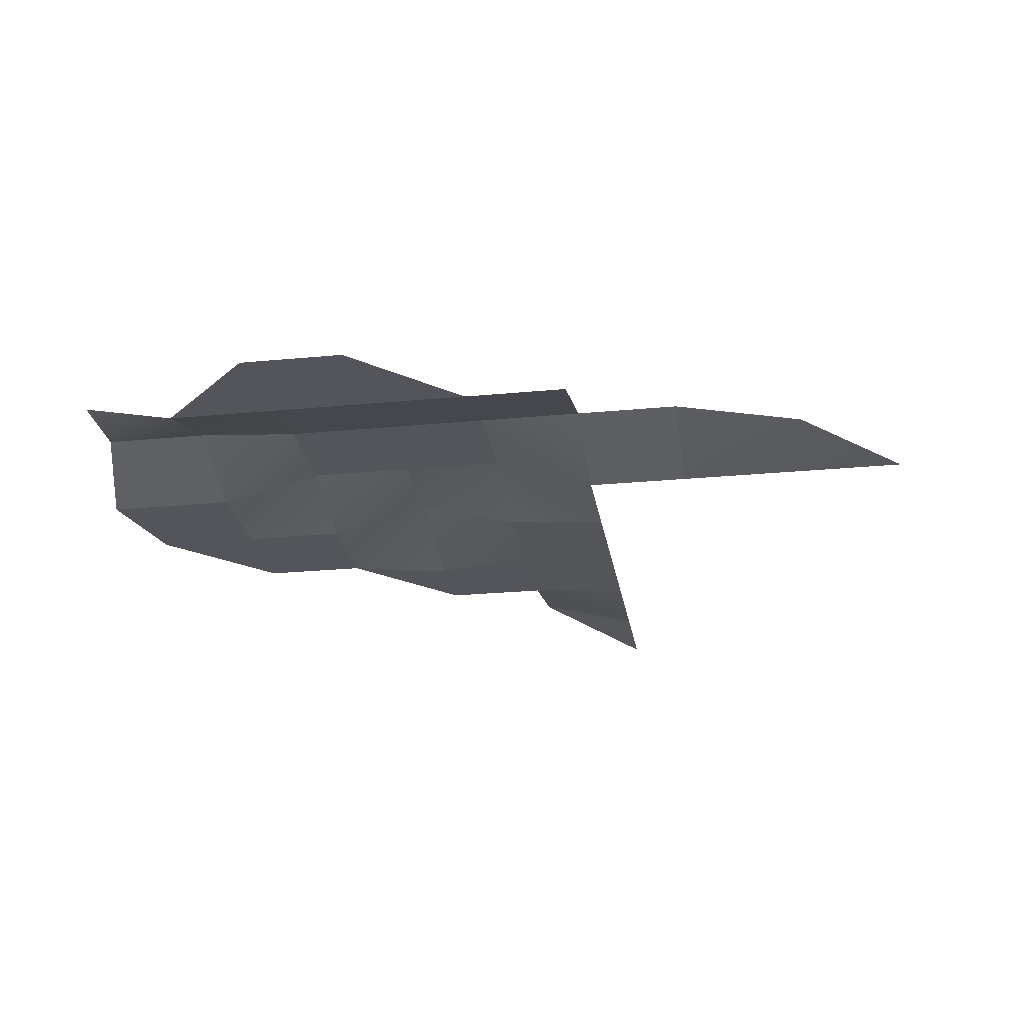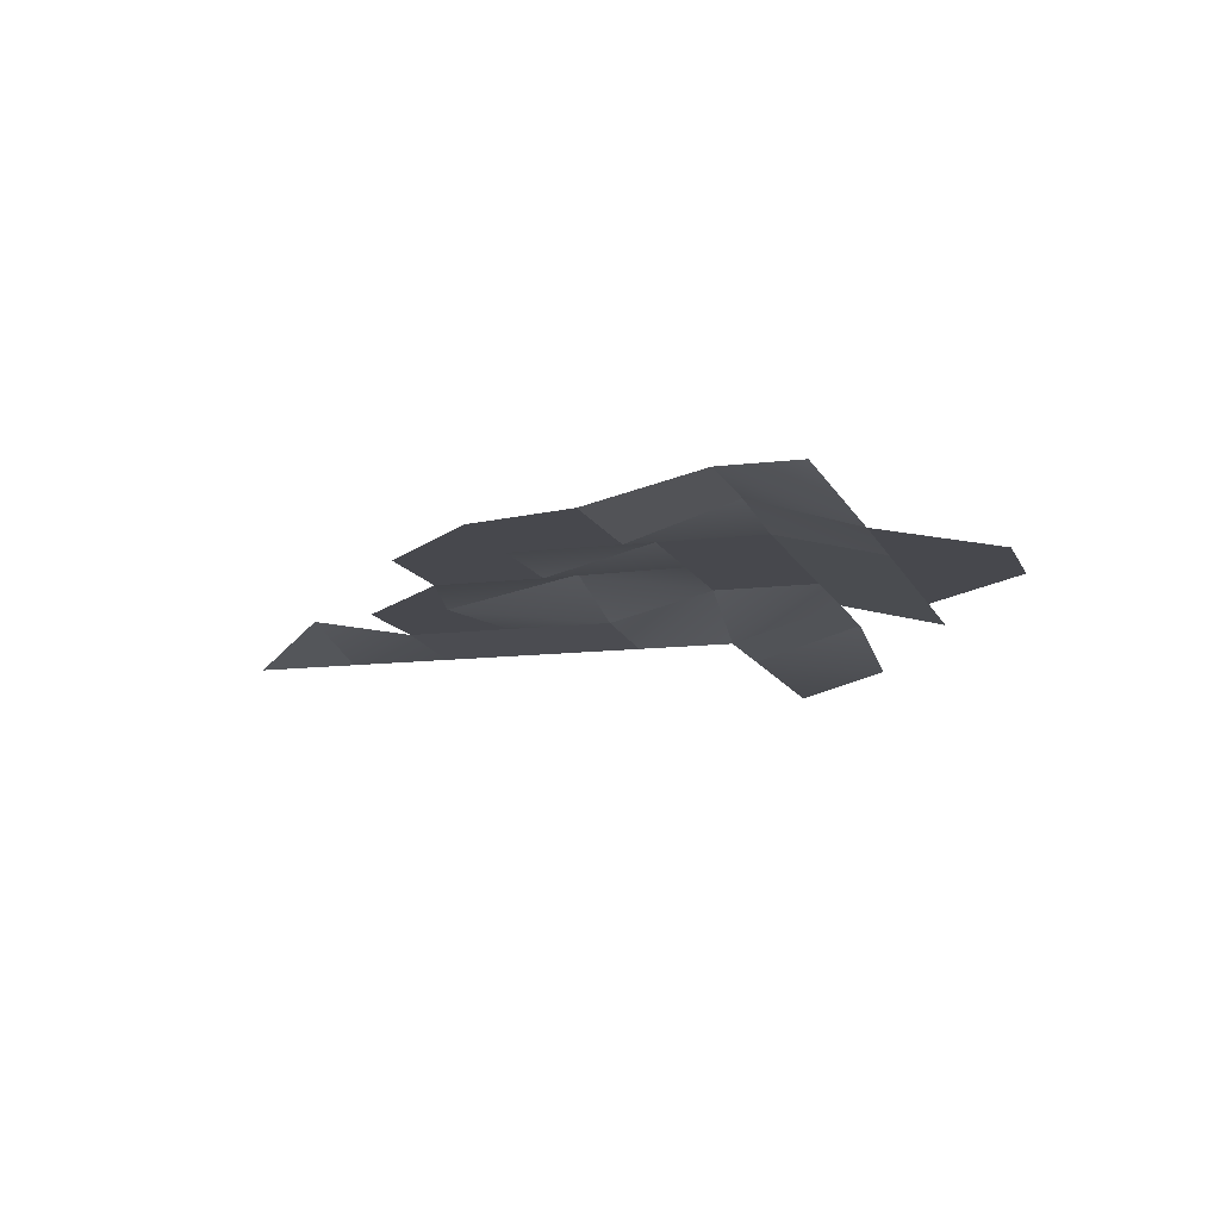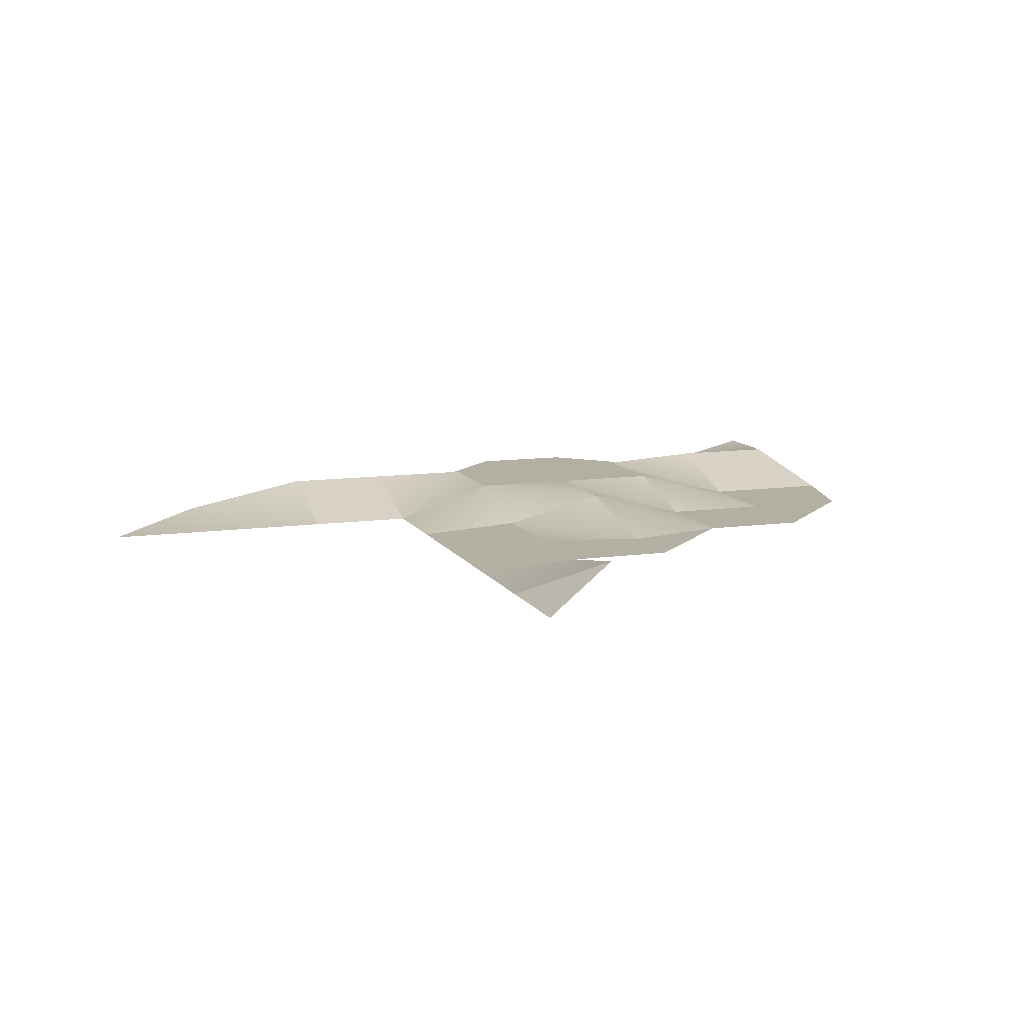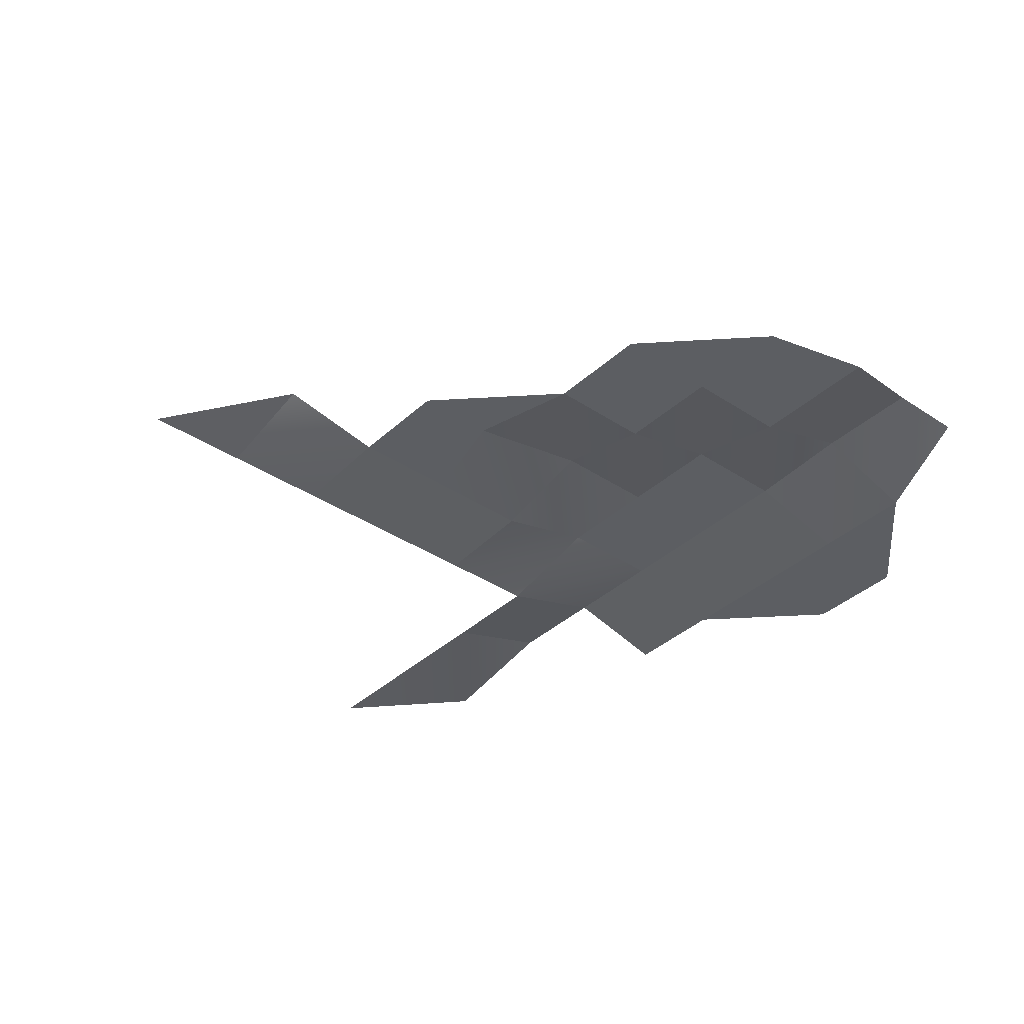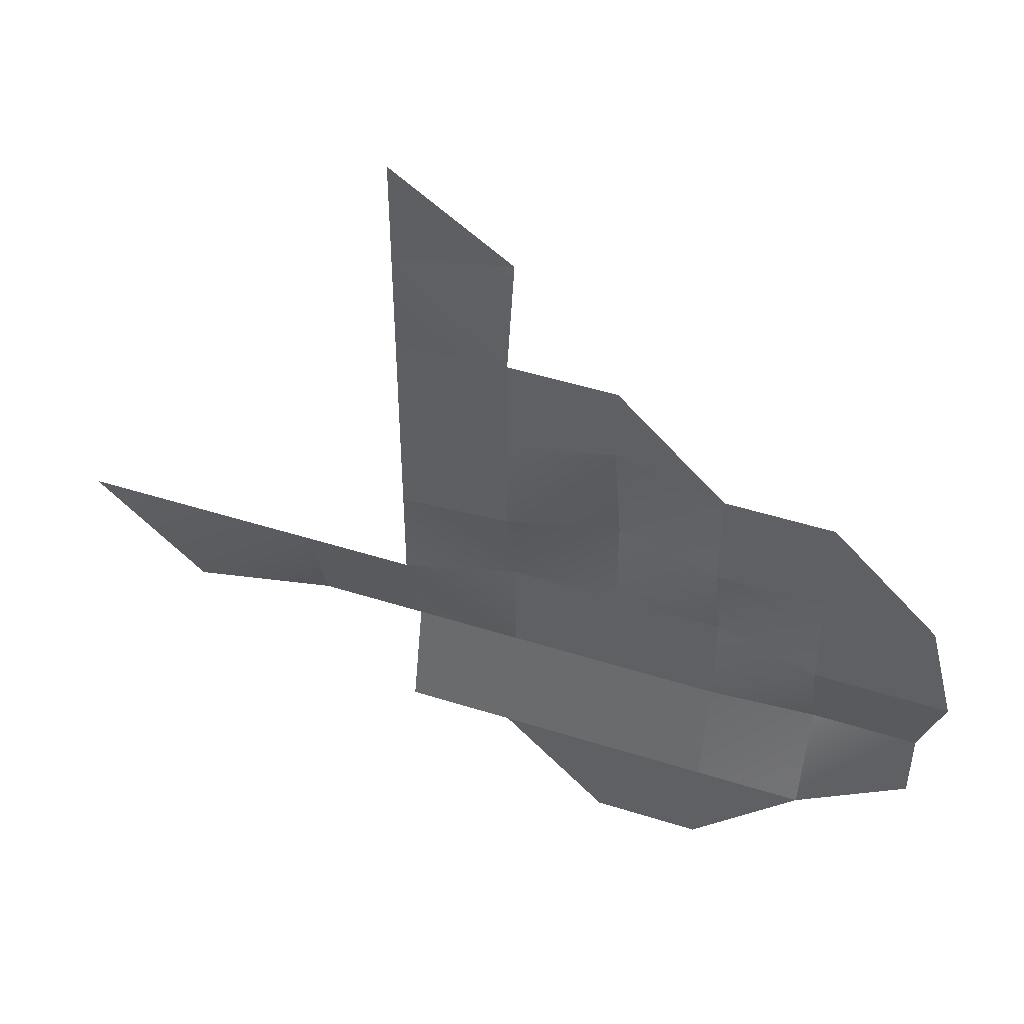
<metadata>
{"format":"obj","ext":"obj","renderer":"f3d","projection":"perspective","resolution":1024,"background":"white","views":[{"elev":-24.9,"azim":-171.1,"up":"+Y"},{"elev":-11.9,"azim":106.6,"up":"+Y"},{"elev":11.1,"azim":-18.9,"up":"+Y"},{"elev":-37.4,"azim":49.5,"up":"+Y"},{"elev":48.4,"azim":19.5,"up":"+Z"}]}
</metadata>
<code>
g pb_Mesh435948
v 0 8.5 0
v -2 7.875 0.125
v 0 8.5 -2
v -2 8.5 -2
v -2 7.875 0.125
v 0 8.5 0
v -2 7.875 2
v 0 8 2
v -2 7.875 2
v 0 8 2
v -2 7.875 4
v 0 8 4
v -2 7.875 4
v 0 8 4
v -2 7.875 6
v 0 8 6
v -2 7.875 6
v 0 8 6
v -2 7.875 8
v 0 8.375 8
v -2 7.875 8
v 0 8.375 8
v -2 7.875 10
v -2 8.5 -2
v -2 7.875 0.125
v -4 8.5 -2
v -4 7.875 0.125
v -4 8.5 -2
v -4 7.875 0.125
v -6.5 8 -2
v -8.5 7.875 0.125
v 0 8.5 0
v 0 8.5 -2
v 2 8.5 0
v 2 8.5 -2
v 0 8 6
v 0 8 4
v 2 8 6
v 2 8 4.5
v 0 8 4
v 0 8 2
v 2 8 4.5
v 2 8.5 2
v 0 8 2
v 0 8.5 0
v 2 8.5 2
v 2 8.5 0
v 2 8.5 0
v 2 8.5 -2
v 4 8.5 0
v 4 8.5 -2
v 2 8 4.5
v 2 8 6
v 4 8 4
v 2 8 4.5
v 2 8.5 2
v 4 8 4
v 4 8 2
v 2 8.5 2
v 2 8.5 0
v 4 8 2
v 4 8.5 0
v 2 8.5 -2
v 0 8.5 -2
v 0 8 -4
v 0 8.5 -2
v -2 8.5 -2
v 0 8 -4
v -2 8 -4
v 4 8.5 -2
v 2 8.5 -2
v 4 8 -4
v 0 8 -4
v 4 8 -4
v 0 8 -4
v 4 8 -6
v 2 8 -6
v 4 8 4
v 4 8 2
v 6 8 4
v 6 8 2
v 4 8.5 0
v 4 8.5 -2
v 6 8 0
v 6 8.625 -2
v 4 8 2
v 4 8.5 0
v 6 8 2
v 6 8 0
v 4 8.5 -2
v 4 8 -4
v 6 8.625 -2
v 6 8 -4
v 4 8 -4
v 4 8 -6
v 6 8 -4
v 6 8 2
v 6 8 0
v 8 8 2
v 8.5 8 0
v 6 8.625 -2
v 6 8 -4
v 8 8.625 -2
v 8 8.625 -3.5
v 6 8 0
v 6 8.625 -2
v 8.5 8 0
v 8 8.625 -2
v 6 8 2
v 6 8 4
v 8 8 2
g pb_Mesh435948_0
f 3 2 1
f 3 4 2
f 7 6 5
f 7 8 6
f 11 10 9
f 11 12 10
f 15 14 13
f 15 16 14
f 19 18 17
f 19 20 18
f 23 22 21
f 26 25 24
f 26 27 25
f 30 29 28
f 30 31 29
f 34 33 32
f 34 35 33
f 38 37 36
f 38 39 37
f 42 41 40
f 42 43 41
f 46 45 44
f 46 47 45
f 50 49 48
f 50 51 49
f 53 54 52
f 57 56 55
f 57 58 56
f 61 60 59
f 61 62 60
f 65 64 63
f 68 67 66
f 68 69 67
f 72 71 70
f 72 73 71
f 76 75 74
f 76 77 75
f 80 79 78
f 80 81 79
f 84 83 82
f 84 85 83
f 88 87 86
f 88 89 87
f 92 91 90
f 92 93 91
f 96 95 94
f 99 98 97
f 99 100 98
f 103 102 101
f 103 104 102
f 107 106 105
f 107 108 106
f 110 111 109

</code>
